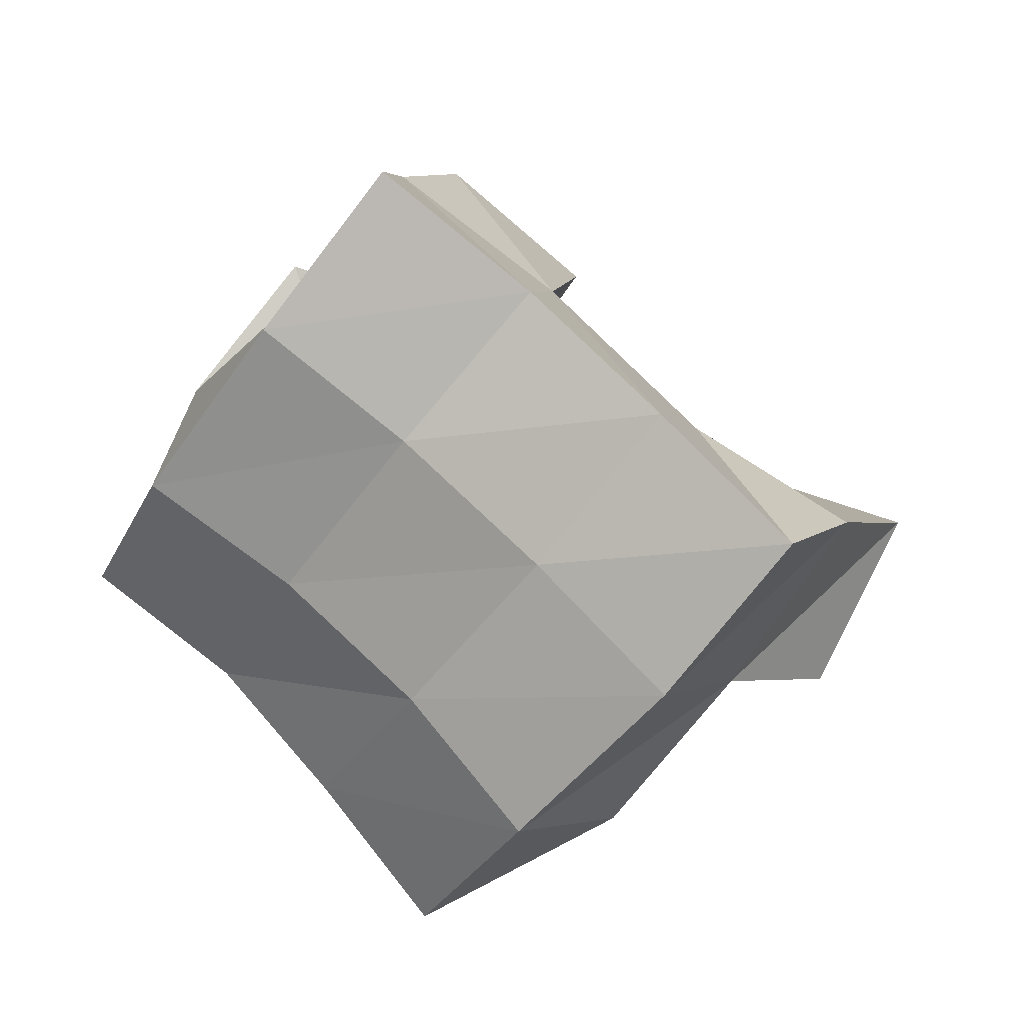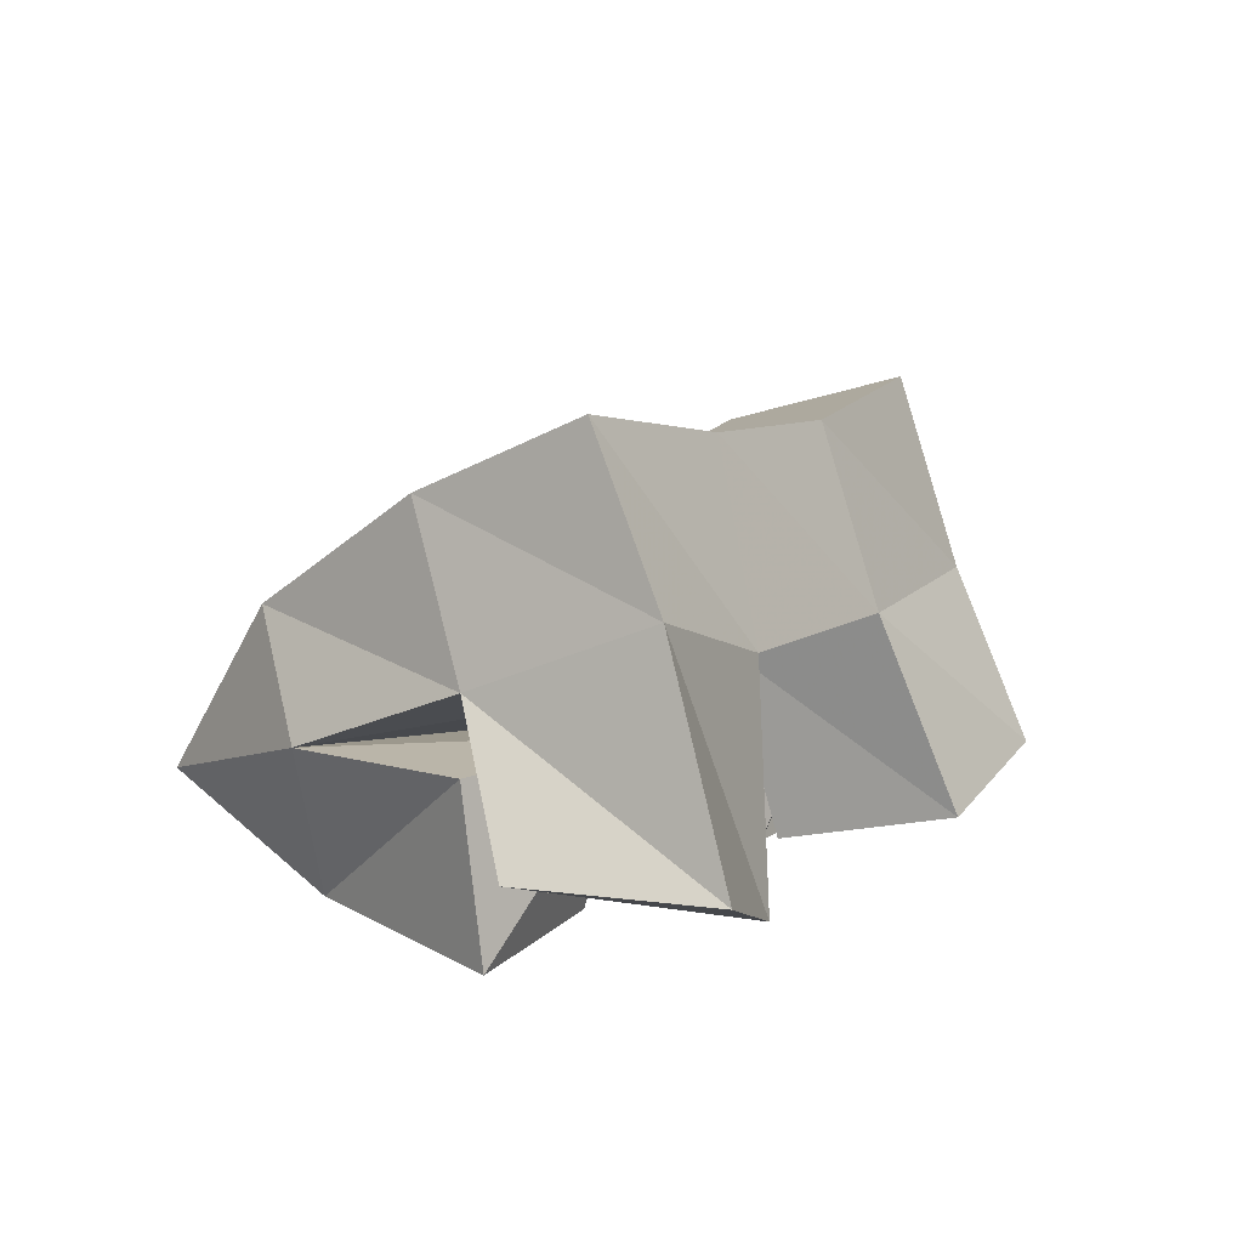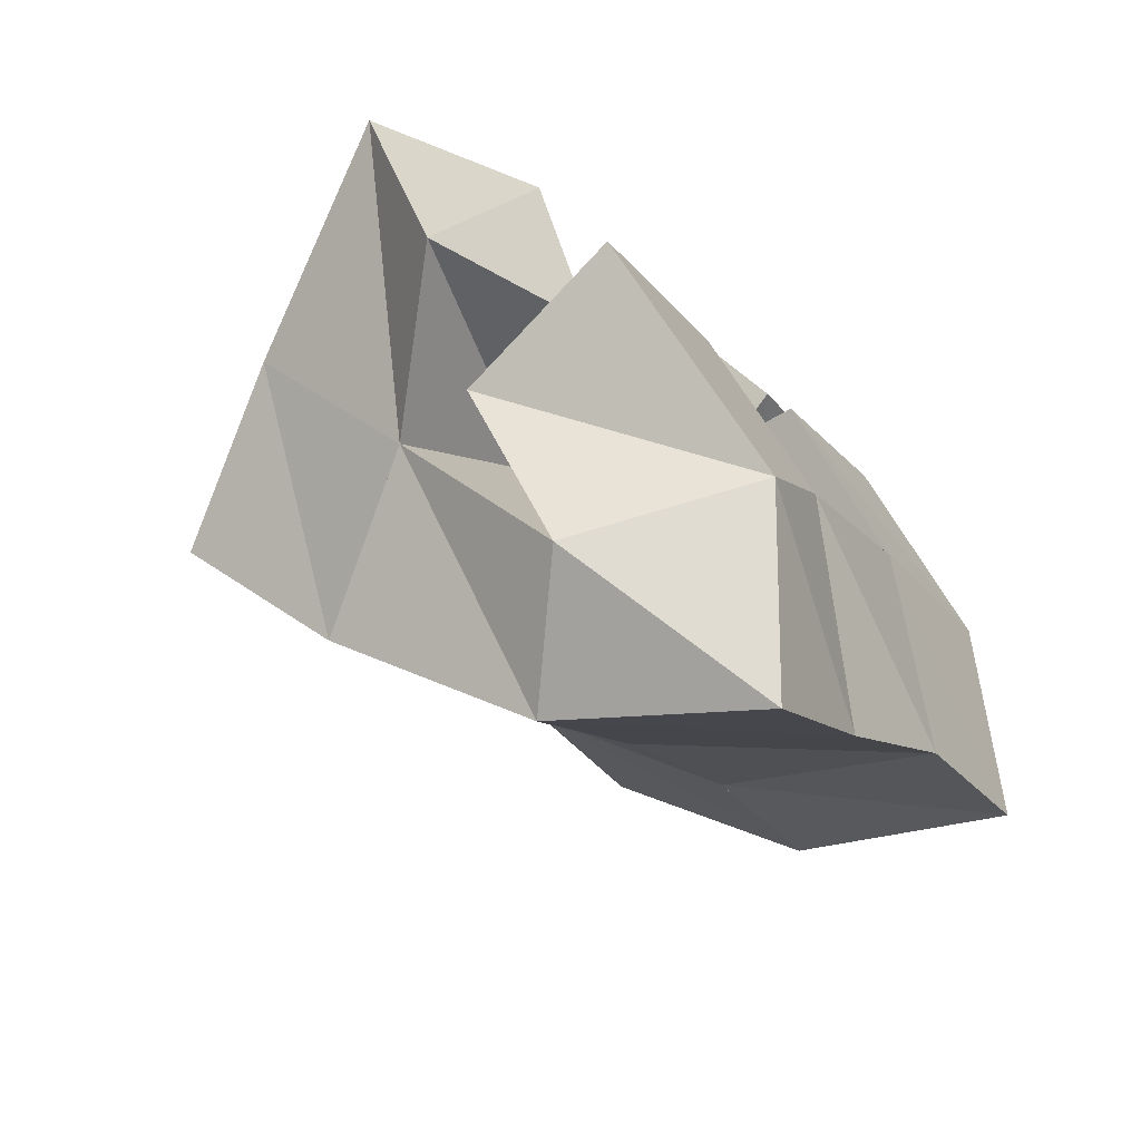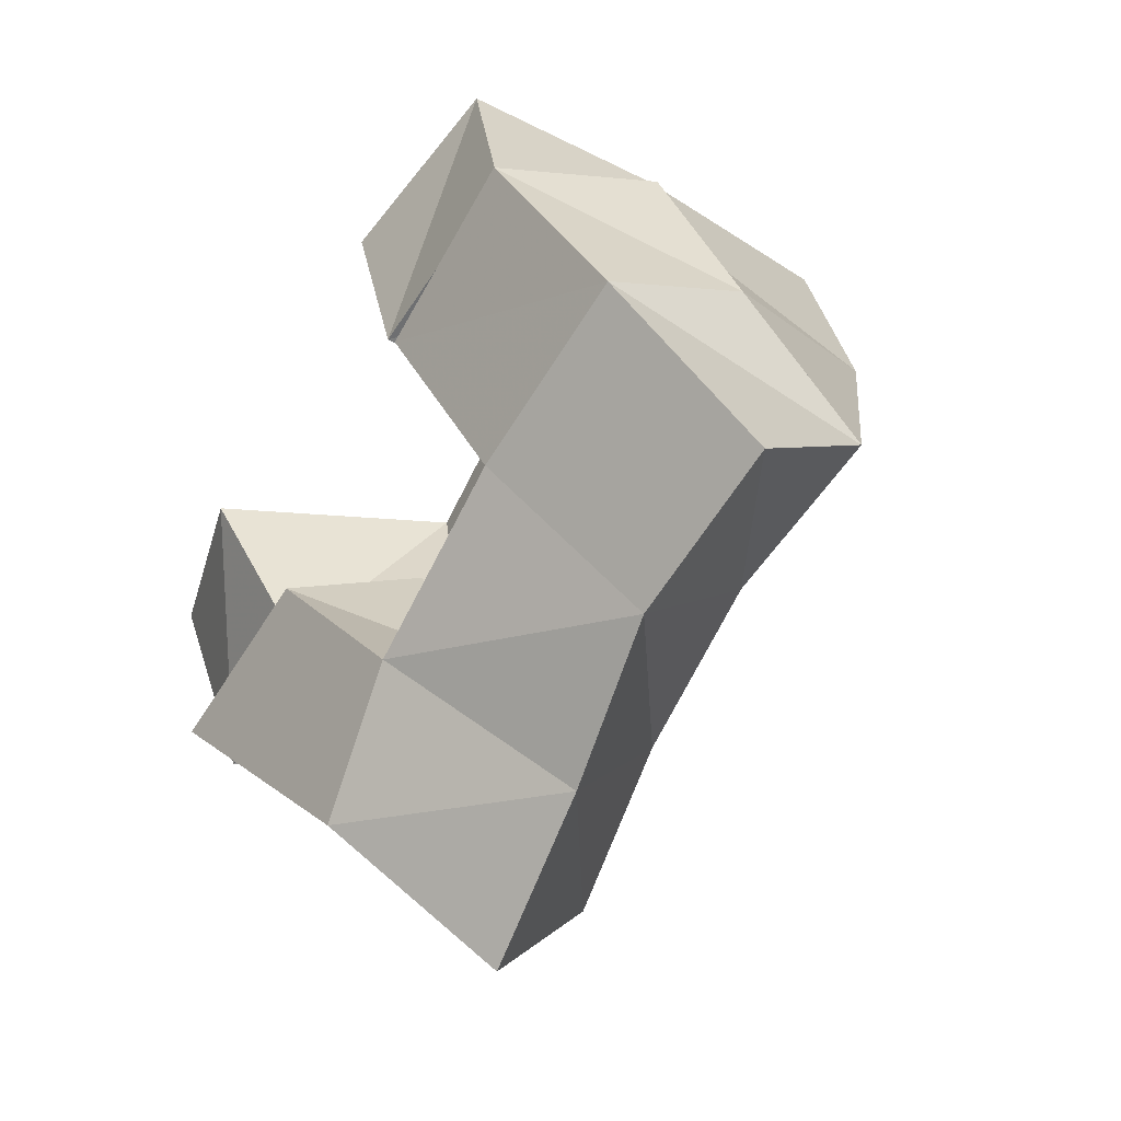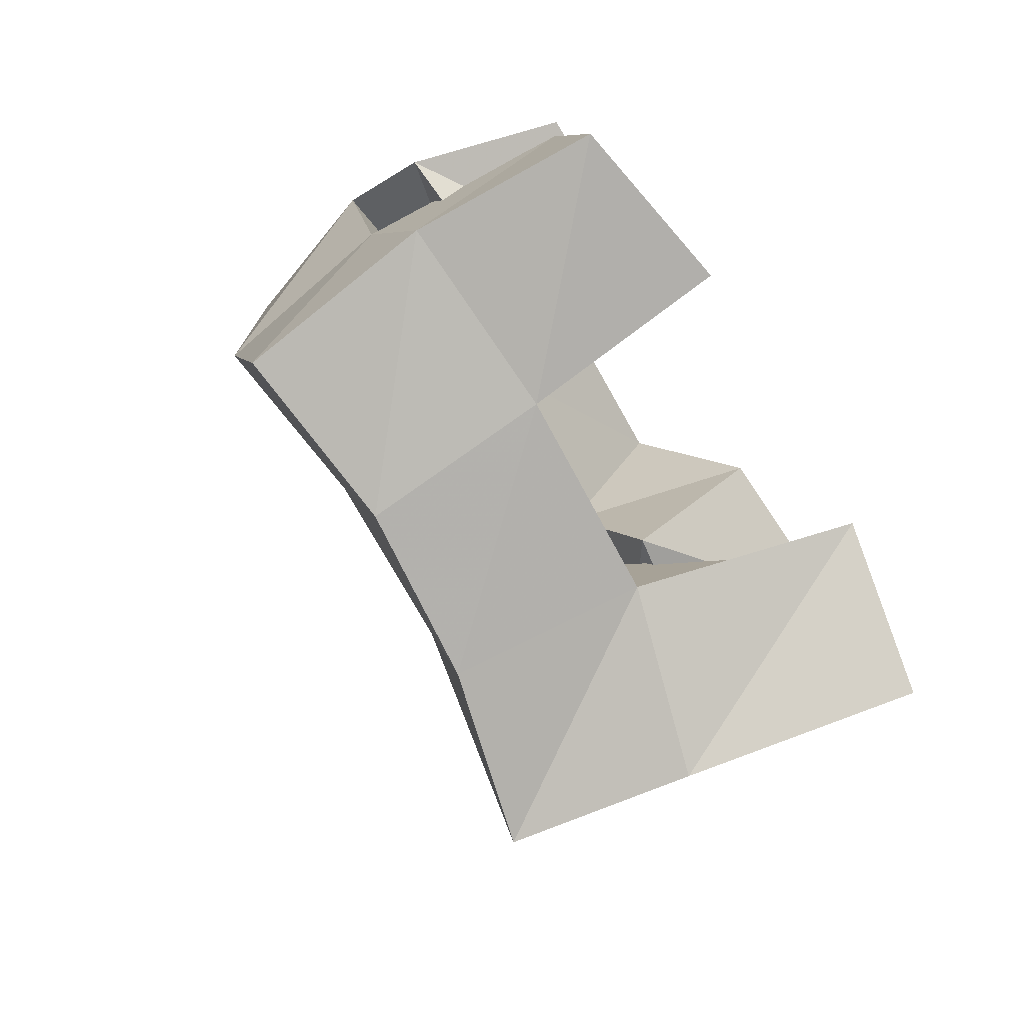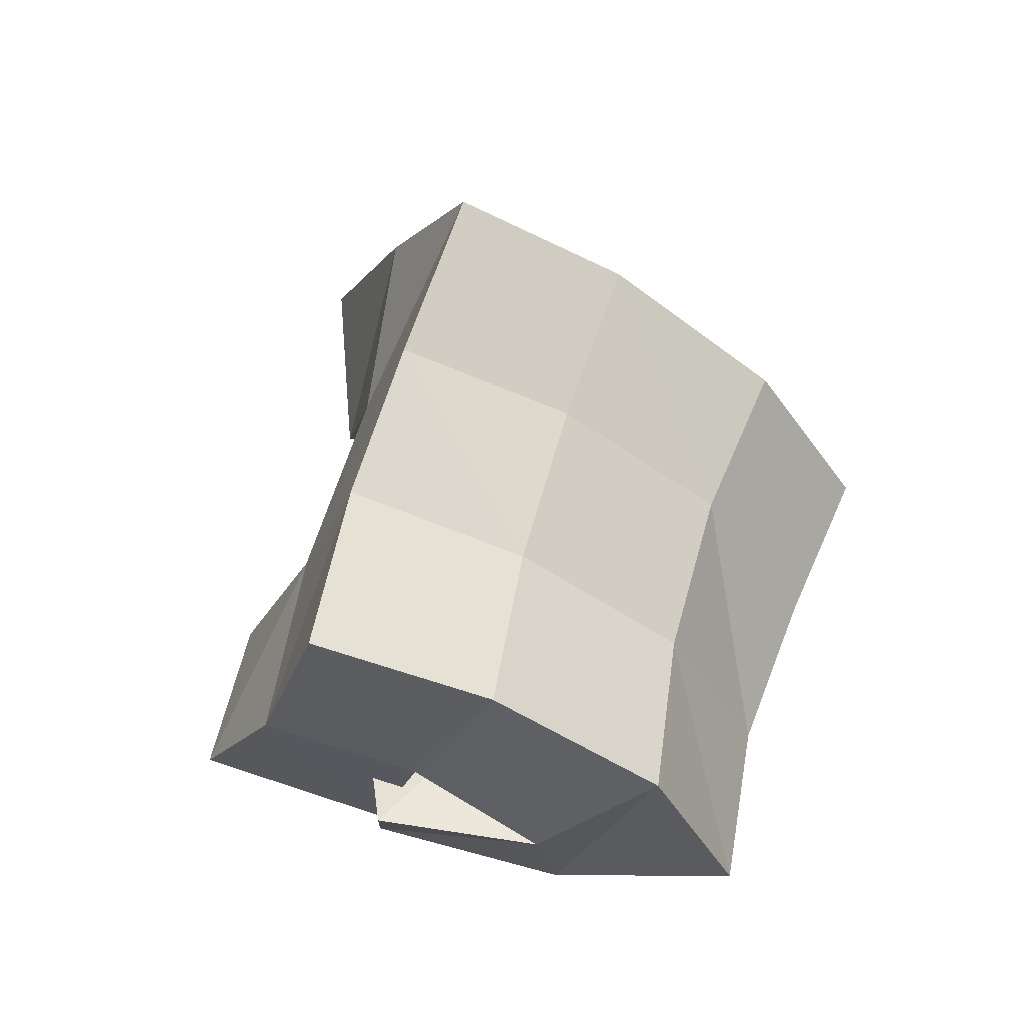
<metadata>
{"format":"obj","ext":"obj","renderer":"f3d","projection":"perspective","resolution":1024,"background":"white","views":[{"elev":-9.9,"azim":175.7,"up":"+Z"},{"elev":14.6,"azim":-99.5,"up":"+Y"},{"elev":-71.0,"azim":-51.1,"up":"+Z"},{"elev":-17.3,"azim":48.0,"up":"+Z"},{"elev":55.6,"azim":-134.5,"up":"+Z"},{"elev":60.1,"azim":62.5,"up":"+Y"}]}
</metadata>
<code>
v 0.6041 0.1315 0.1477
v 0.6316 0.1872 0.1379
v 0.6283 0.1308 0.1015
v 0.6601 0.1653 0.09701
v 0.6443 0.1126 0.1649
v 0.6694 0.1689 0.1671
v 0.6709 0.1184 0.1246
v 0.6929 0.1536 0.1355
v 0.7299 0.1464 0.2006
v 0.7578 0.1348 0.1482
v 0.7322 0.1005 0.1822
v 0.7666 0.1 0.1419
v 0.7818 0.1403 0.2193
v 0.8095 0.14 0.182
v 0.7688 0.1 0.2147
v 0.8073 0.1 0.1737
v 0.6974 0.1164 0.2246
v 0.7092 0.1667 0.2062
v 0.7261 0.1032 0.1854
v 0.7373 0.1515 0.1738
v 0.7342 0.1236 0.2538
v 0.7515 0.1672 0.2385
v 0.7661 0.1035 0.2137
v 0.7804 0.158 0.2058
v 0.6599 0.1453 0.09659
v 0.6907 0.145 0.06044
v 0.6539 0.1 0.1007
v 0.7114 0.1001 0.06813
v 0.6894 0.1445 0.1421
v 0.7213 0.1382 0.1121
v 0.6922 0.1 0.1296
v 0.7309 0.1 0.1039
v 0.6545 0.2286 0.1252
v 0.6843 0.2062 0.0889
v 0.6861 0.2176 0.1604
v 0.7166 0.1993 0.1236
v 0.7194 0.2136 0.1933
v 0.7516 0.1975 0.1564
v 0.7582 0.2173 0.2237
v 0.7887 0.2015 0.1848
v 0.7194 0.1728 0.05551
v 0.7482 0.1691 0.09096
v 0.782 0.1659 0.1226
v 0.8193 0.1677 0.149
v 0.7425 0.1253 0.03344
v 0.7714 0.1233 0.06989
v 0.8002 0.1167 0.1032
v 0.8369 0.1169 0.1313
f 1 2 4
f 3 1 4
f 2 6 8
f 4 2 8
f 6 5 7
f 8 6 7
f 5 1 3
f 7 5 3
f 8 7 3
f 4 8 3
f 2 1 5
f 6 2 5
f 9 10 12
f 11 9 12
f 10 14 16
f 12 10 16
f 14 13 15
f 16 14 15
f 13 9 11
f 15 13 11
f 16 15 11
f 12 16 11
f 10 9 13
f 14 10 13
f 17 18 20
f 19 17 20
f 18 22 24
f 20 18 24
f 22 21 23
f 24 22 23
f 21 17 19
f 23 21 19
f 24 23 19
f 20 24 19
f 18 17 21
f 22 18 21
f 25 26 28
f 27 25 28
f 26 30 32
f 28 26 32
f 30 29 31
f 32 30 31
f 29 25 27
f 31 29 27
f 32 31 27
f 28 32 27
f 26 25 29
f 30 26 29
f 2 33 34
f 4 2 34
f 33 35 36
f 34 33 36
f 35 6 8
f 36 35 8
f 6 2 4
f 8 6 4
f 36 8 4
f 34 36 4
f 33 2 6
f 35 33 6
f 6 35 36
f 8 6 36
f 35 37 38
f 36 35 38
f 37 18 20
f 38 37 20
f 18 6 8
f 20 18 8
f 38 20 8
f 36 38 8
f 35 6 18
f 37 35 18
f 18 37 38
f 20 18 38
f 37 39 40
f 38 37 40
f 39 22 24
f 40 39 24
f 22 18 20
f 24 22 20
f 40 24 20
f 38 40 20
f 37 18 22
f 39 37 22
f 4 34 41
f 26 4 41
f 34 36 42
f 41 34 42
f 36 8 30
f 42 36 30
f 8 4 26
f 30 8 26
f 42 30 26
f 41 42 26
f 34 4 8
f 36 34 8
f 8 36 42
f 30 8 42
f 36 38 43
f 42 36 43
f 38 20 10
f 43 38 10
f 20 8 30
f 10 20 30
f 43 10 30
f 42 43 30
f 36 8 20
f 38 36 20
f 20 38 43
f 10 20 43
f 38 40 44
f 43 38 44
f 40 24 14
f 44 40 14
f 24 20 10
f 14 24 10
f 44 14 10
f 43 44 10
f 38 20 24
f 40 38 24
f 26 41 45
f 28 26 45
f 41 42 46
f 45 41 46
f 42 30 32
f 46 42 32
f 30 26 28
f 32 30 28
f 46 32 28
f 45 46 28
f 41 26 30
f 42 41 30
f 30 42 46
f 32 30 46
f 42 43 47
f 46 42 47
f 43 10 12
f 47 43 12
f 10 30 32
f 12 10 32
f 47 12 32
f 46 47 32
f 42 30 10
f 43 42 10
f 10 43 47
f 12 10 47
f 43 44 48
f 47 43 48
f 44 14 16
f 48 44 16
f 14 10 12
f 16 14 12
f 48 16 12
f 47 48 12
f 43 10 14
f 44 43 14

</code>
